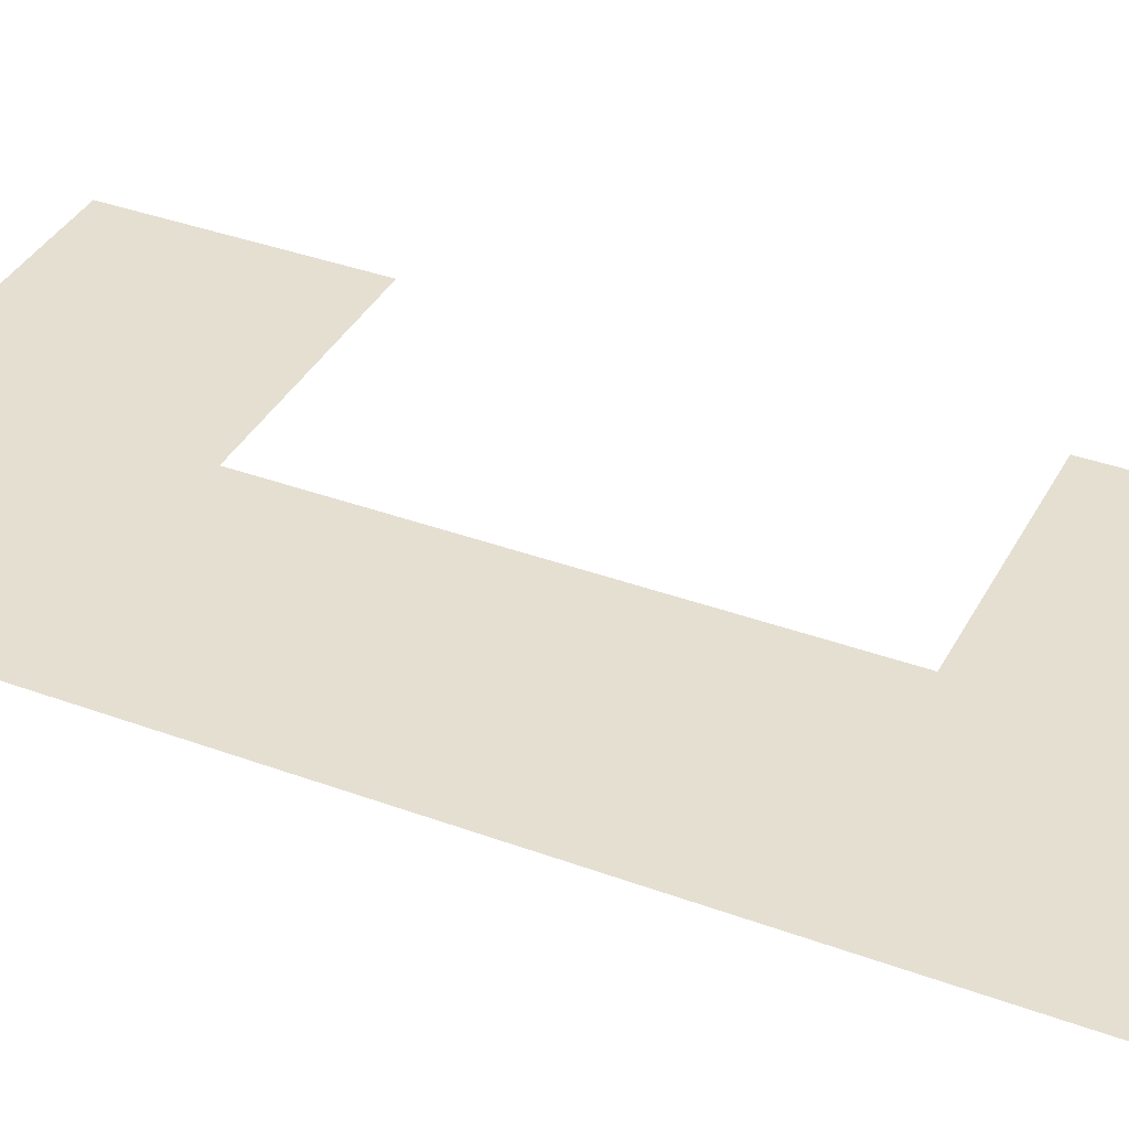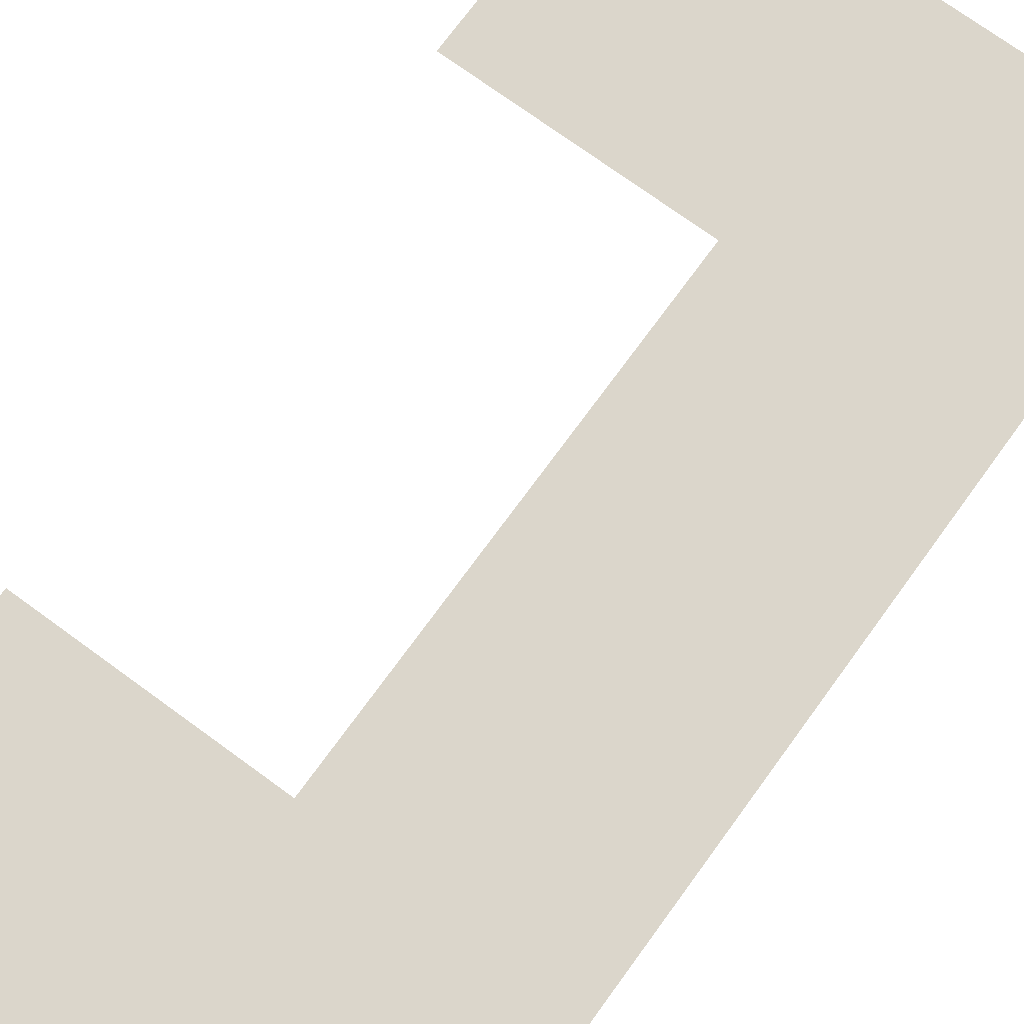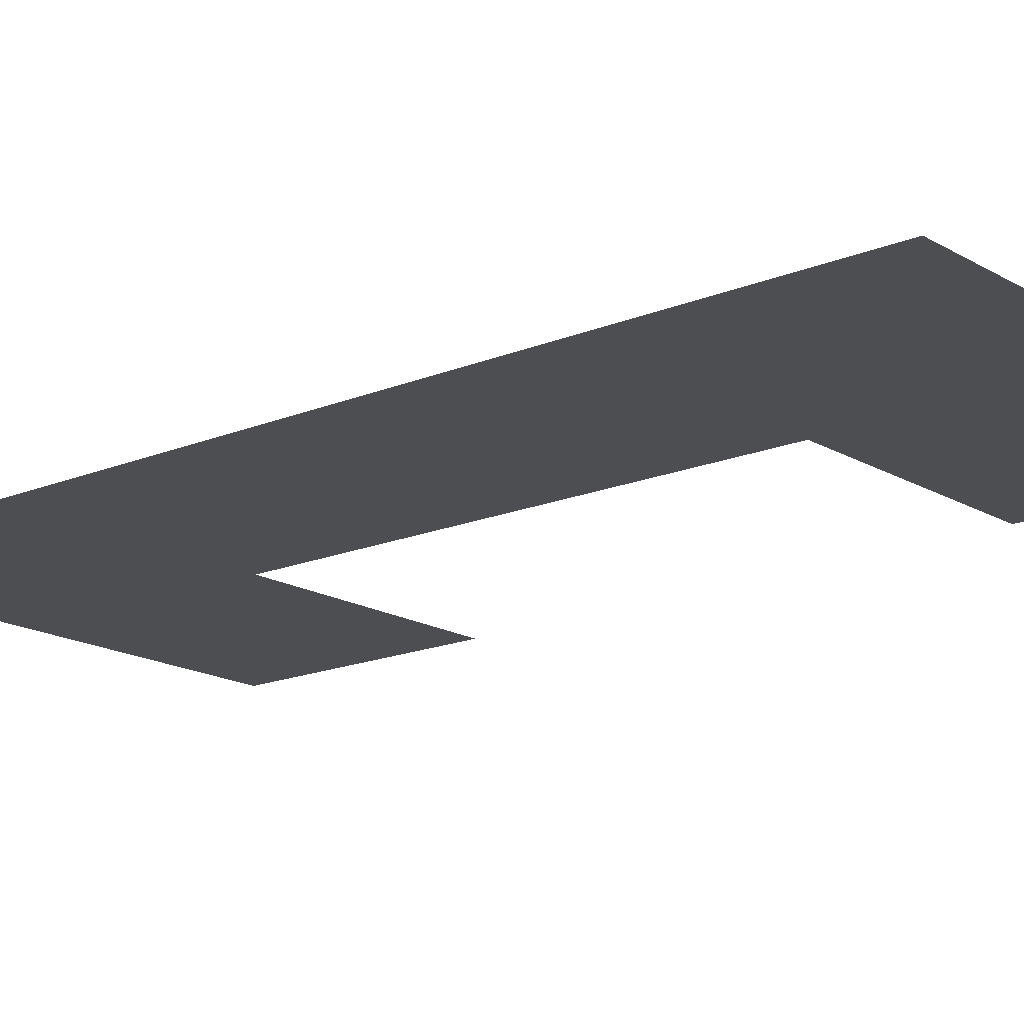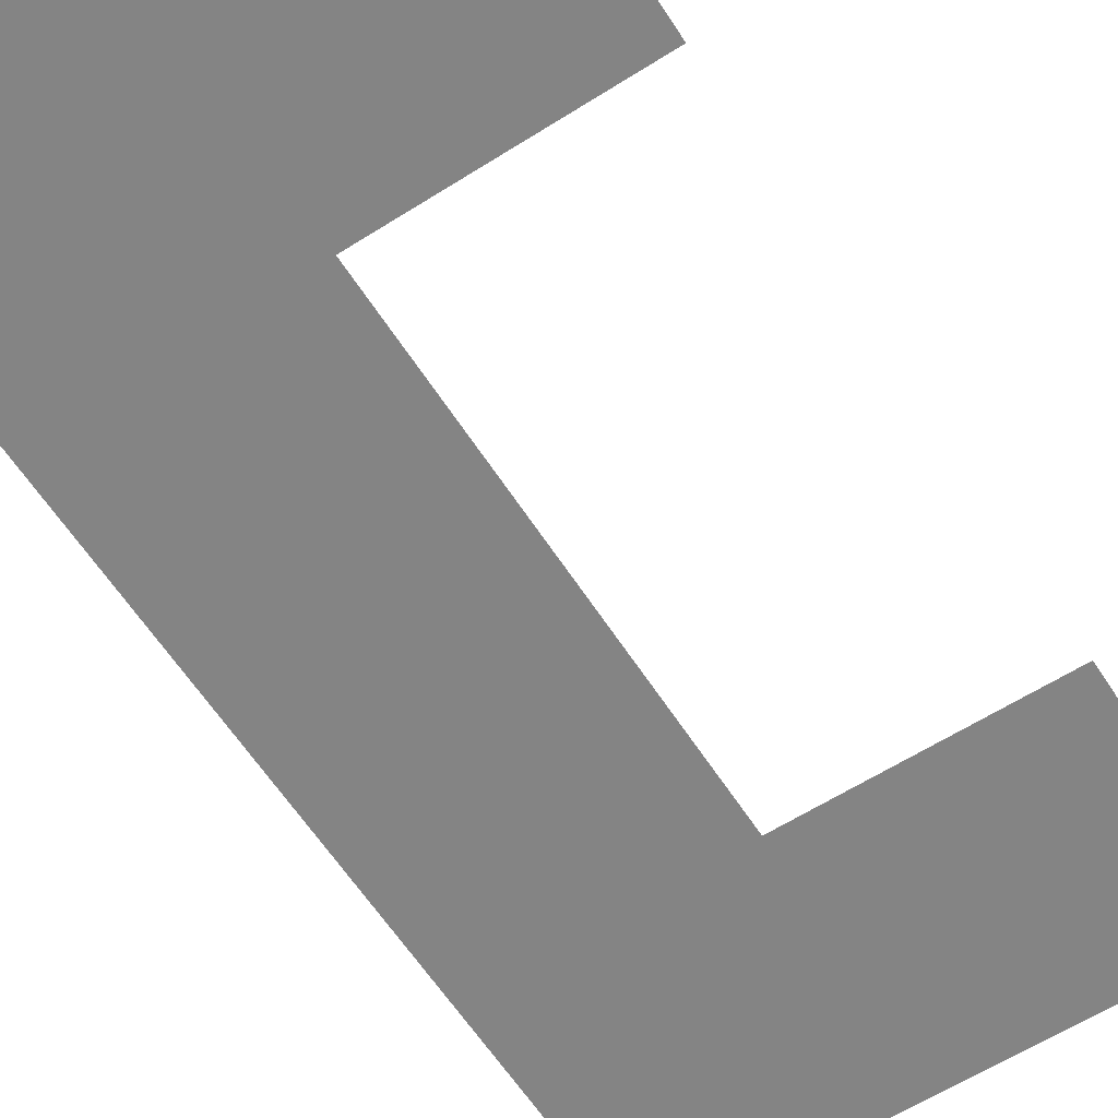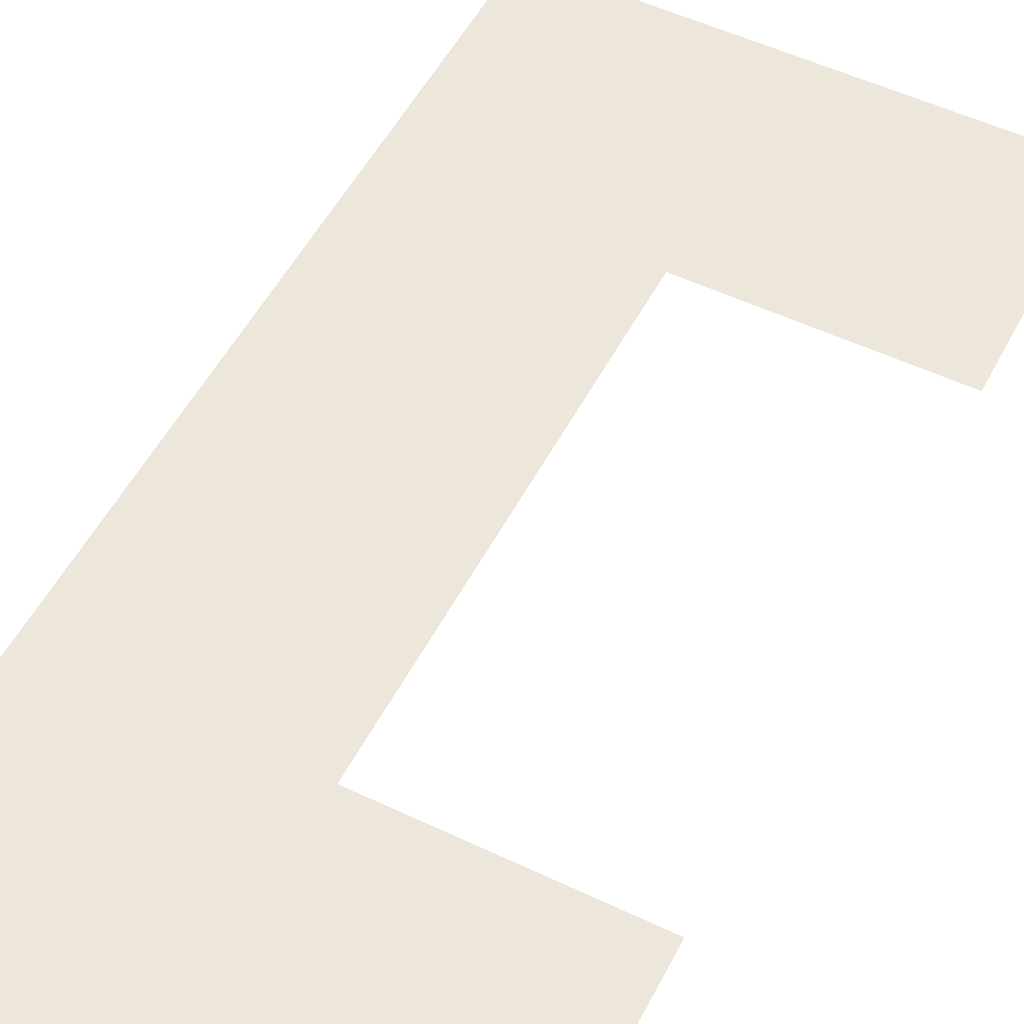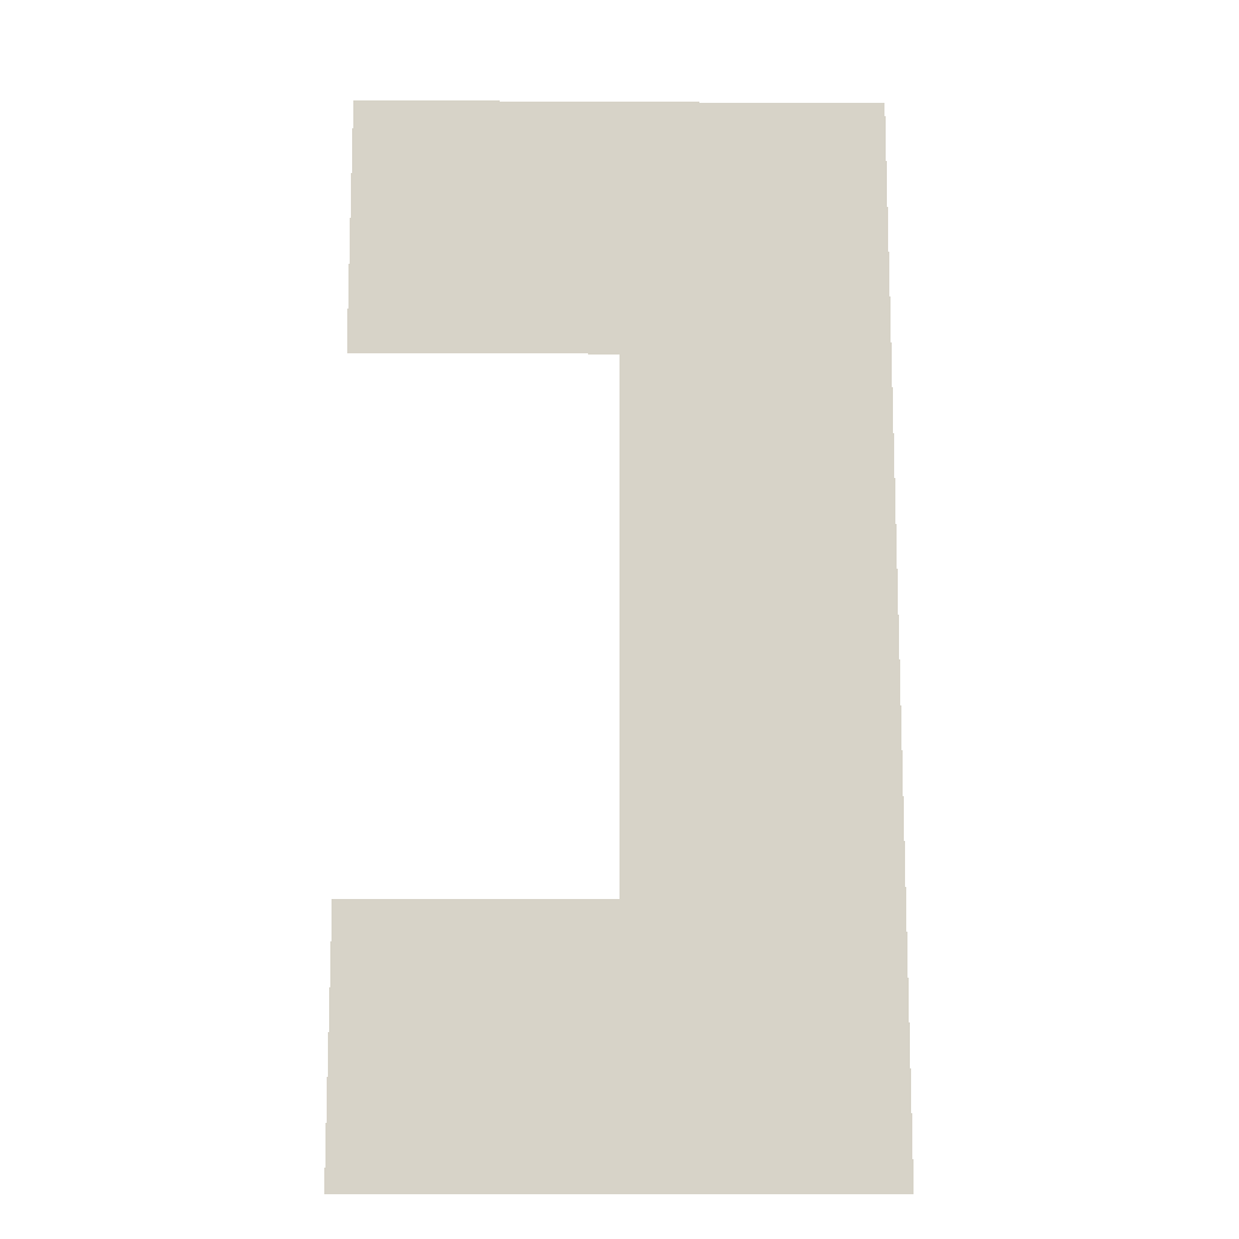
<metadata>
{"format":"obj","ext":"obj","renderer":"f3d","projection":"perspective","resolution":1024,"background":"white","views":[{"elev":37.4,"azim":115.3,"up":"+Y"},{"elev":73.6,"azim":36.1,"up":"+Y"},{"elev":-16.8,"azim":130.2,"up":"+Y"},{"elev":-61.4,"azim":-147.2,"up":"+Y"},{"elev":52.8,"azim":-152.9,"up":"+Y"},{"elev":-13.0,"azim":-0.8,"up":"+Z"}]}
</metadata>
<code>
o Plane.001
v 5 0 -5
v 10 0 -5
v 5 0 -10
v 10 0 -10
v 5 0 0
v 10 0 0
v 5 0 -5
v 10 0 -5
v 5 0 5
v 10 0 5
v 5 0 -0
v 10 0 -0
v 5 0 10
v 10 0 10
v 5 0 5
v 10 0 5
v 0 0 10
v 5 0 10
v 0 0 5
v 5 0 5
v 0 0 -5
v 5 0 -5
v 0 0 -10
v 5 0 -10
f 2 3 1
f 6 7 5
f 10 11 9
f 14 15 13
f 18 19 17
f 22 23 21
f 2 4 3
f 6 8 7
f 10 12 11
f 14 16 15
f 18 20 19
f 22 24 23

</code>
